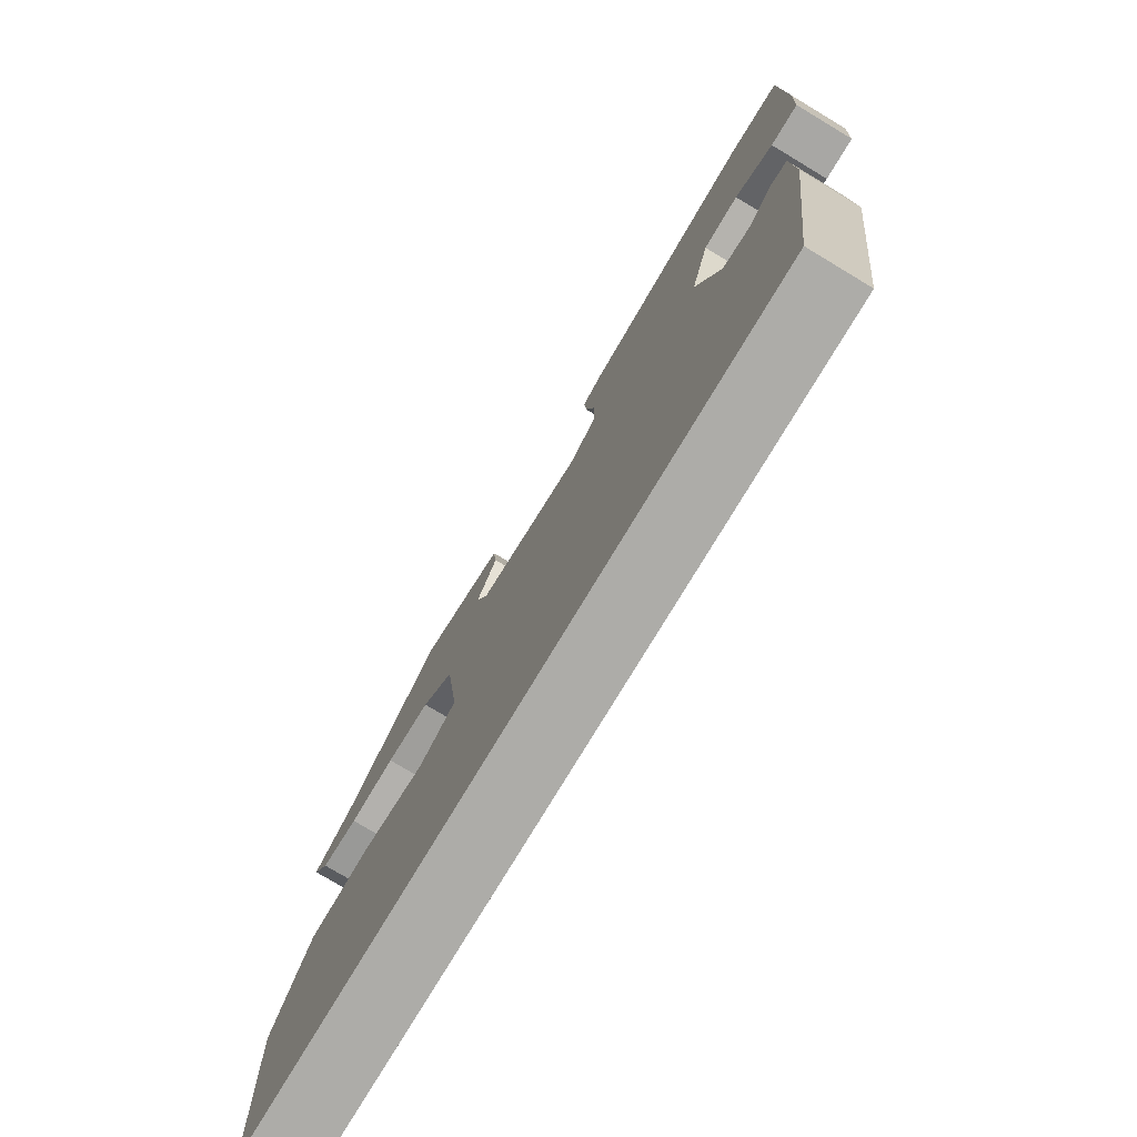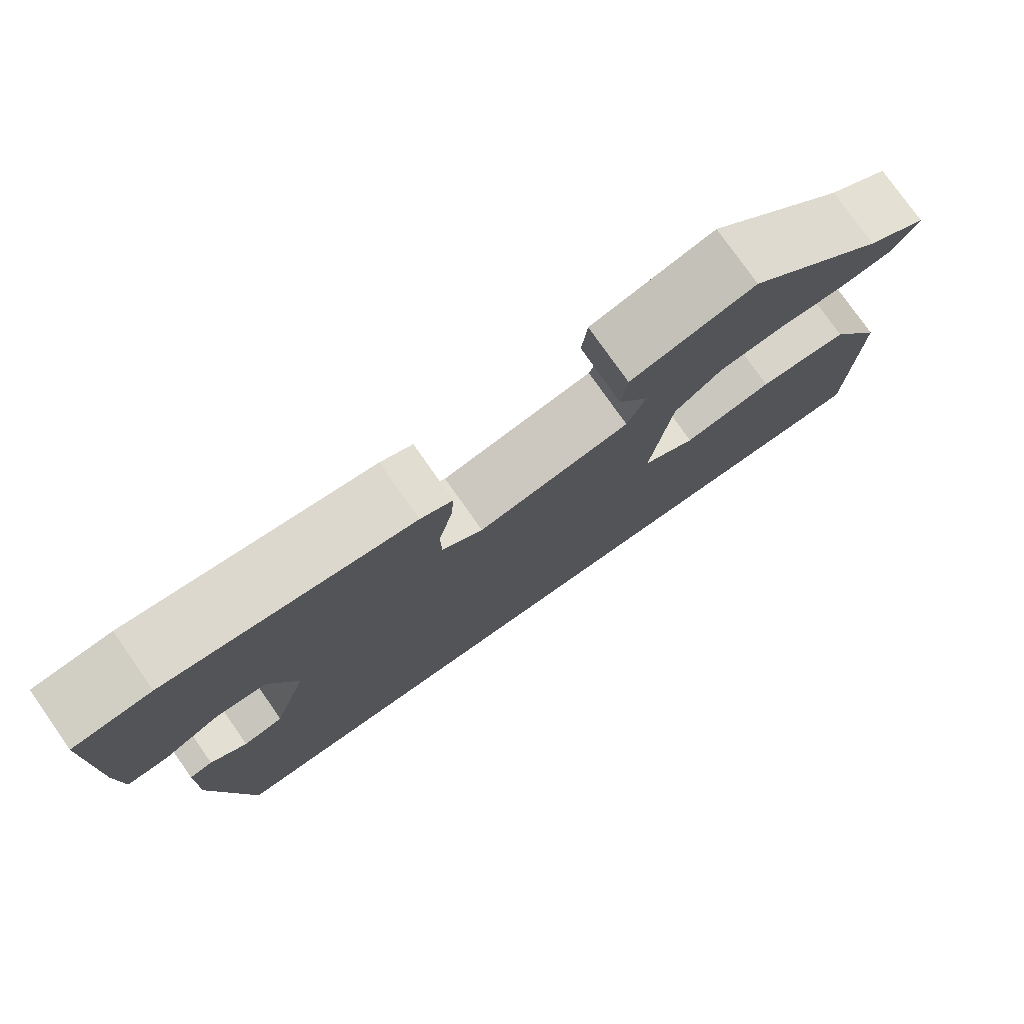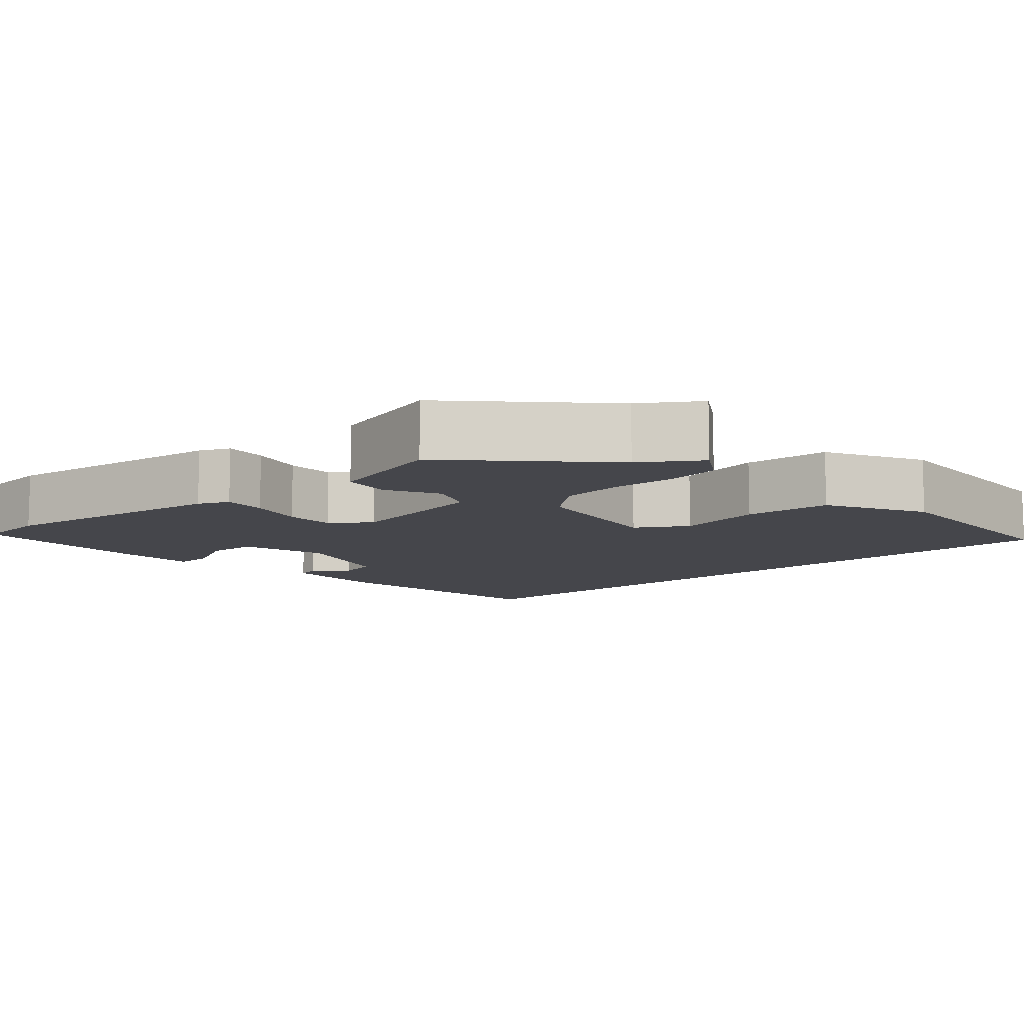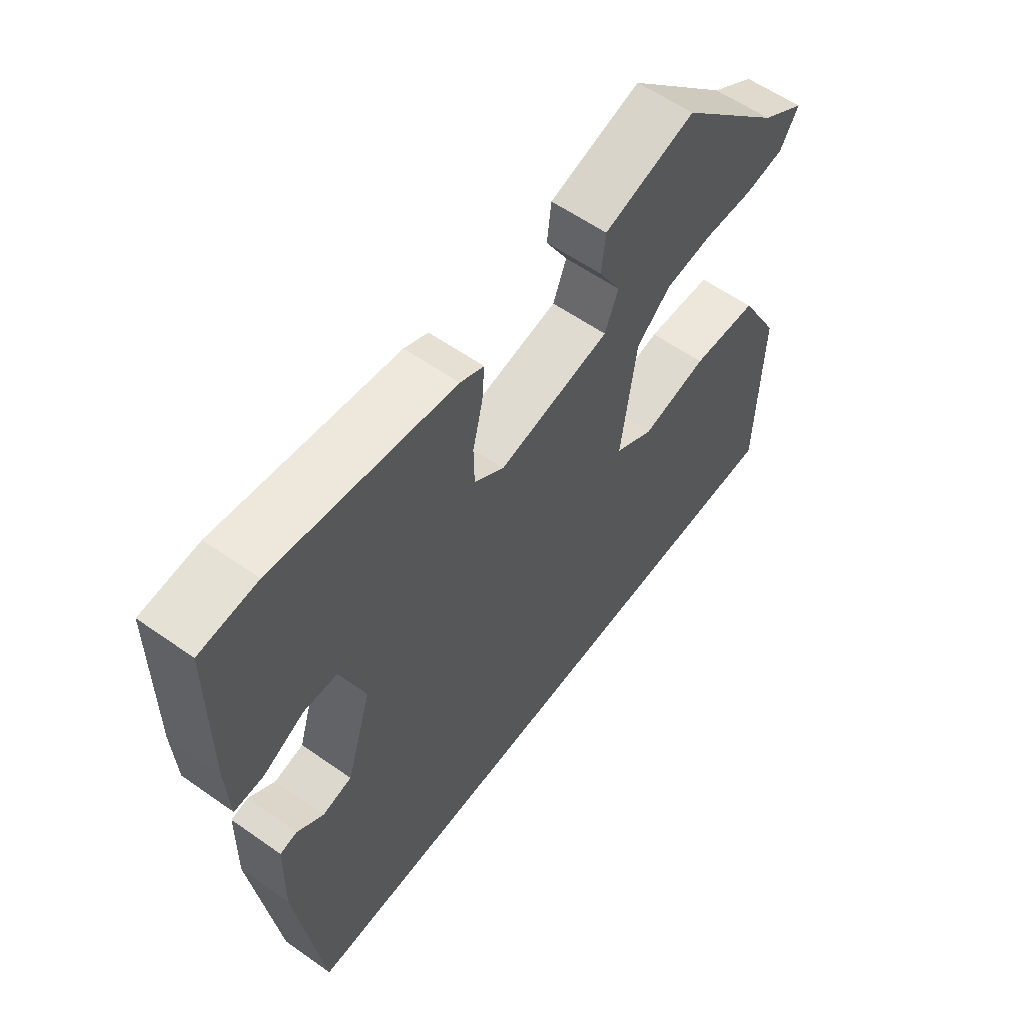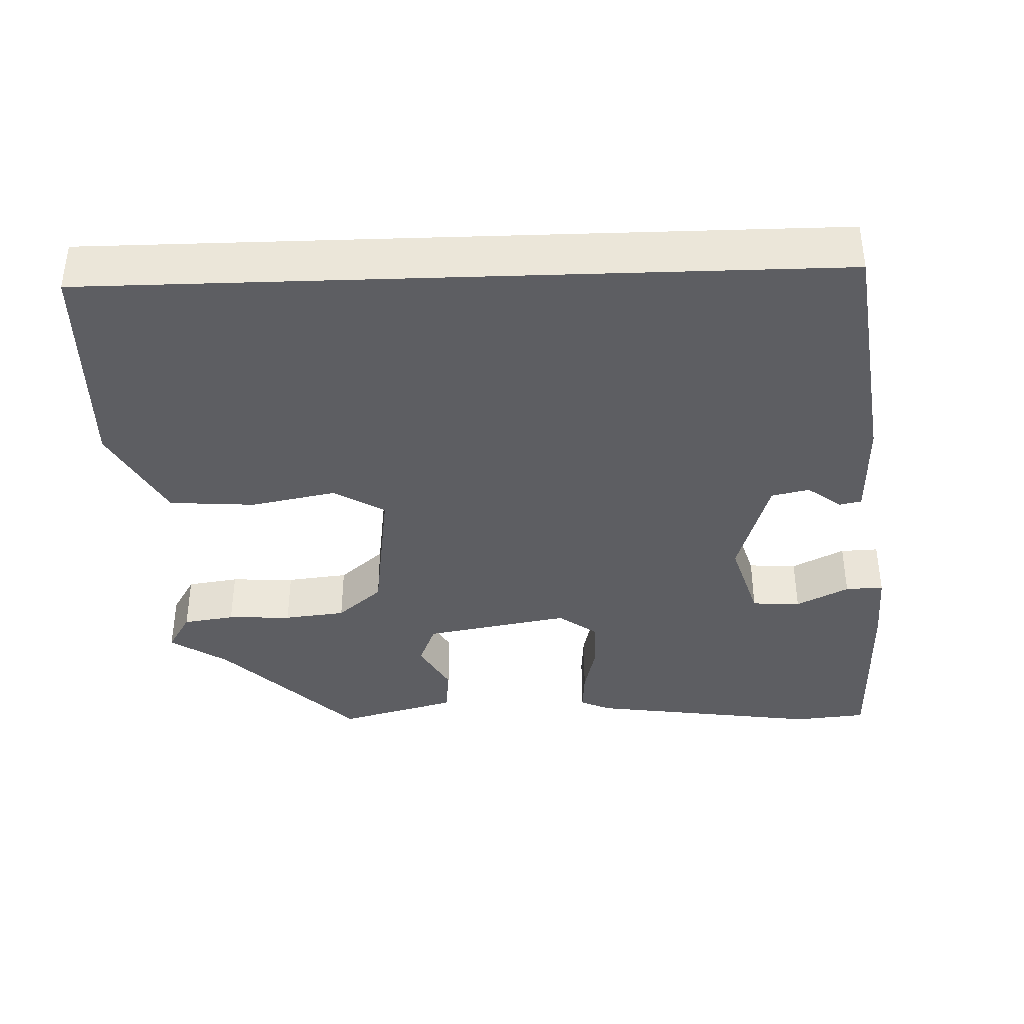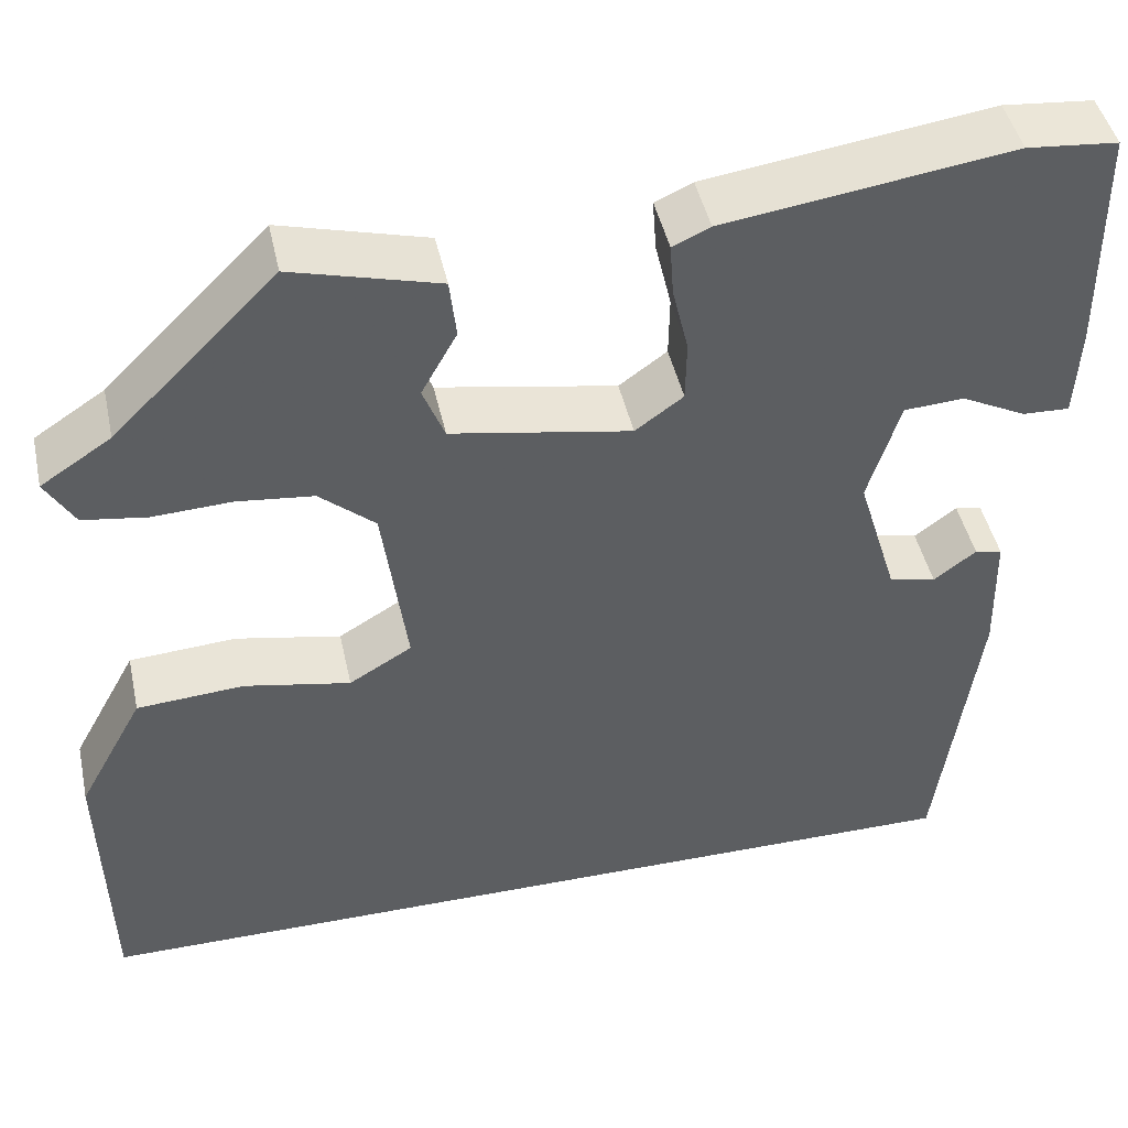
<metadata>
{"format":"obj","ext":"obj","renderer":"f3d","projection":"perspective","resolution":1024,"background":"white","views":[{"elev":-76.7,"azim":-121.0,"up":"+Z"},{"elev":77.8,"azim":-35.1,"up":"+Z"},{"elev":-10.1,"azim":41.1,"up":"+Y"},{"elev":58.7,"azim":-54.0,"up":"+Z"},{"elev":-38.5,"azim":-178.0,"up":"+Y"},{"elev":45.5,"azim":167.7,"up":"+Z"}]}
</metadata>
<code>
v 0.441 0.07 0.306
v 0.516 0.07 0.257
v 0.485 0.07 0.205
v 0.417 0.07 0.195
v 0.333 0.07 0.199
v 0.252 0.07 0.19
v 0.193 0.07 0.139
v 0.167 0.07 -0.052
v 0.234 0.07 -0.092
v 0.347 0.07 -0.07
v 0.461 0.07 -0.078
v 0.531 0.07 -0.206
v 0.524 0.07 -0.5
v -0.451 0.07 -0.5
v -0.494 0.07 -0.181
v -0.491 0.07 -0.048
v -0.462 0.07 -0.042
v -0.417 0.07 -0.076
v -0.367 0.07 -0.065
v -0.324 0.07 0.076
v -0.358 0.07 0.187
v -0.422 0.07 0.191
v -0.491 0.07 0.156
v -0.541 0.07 0.154
v -0.546 0.07 0.252
v -0.544 0.07 0.496
v -0.448 0.07 0.505
v -0.143 0.07 0.462
v -0.103 0.07 0.444
v -0.107 0.07 0.388
v -0.124 0.07 0.316
v -0.123 0.07 0.251
v -0.072 0.07 0.214
v 0.119 0.07 0.248
v 0.142 0.07 0.306
v 0.104 0.07 0.374
v 0.111 0.07 0.437
v 0.267 0.07 0.479
v 0.441 0 0.306
v 0.516 0 0.257
v 0.485 0 0.205
v 0.417 0 0.195
v 0.333 0 0.199
v 0.252 0 0.19
v 0.193 0 0.139
v 0.167 0 -0.052
v 0.234 0 -0.092
v 0.347 0 -0.07
v 0.461 0 -0.078
v 0.531 0 -0.206
v 0.524 0 -0.5
v -0.451 0 -0.5
v -0.494 0 -0.181
v -0.491 0 -0.048
v -0.462 0 -0.042
v -0.417 0 -0.076
v -0.367 0 -0.065
v -0.324 0 0.076
v -0.358 0 0.187
v -0.422 0 0.191
v -0.491 0 0.156
v -0.541 0 0.154
v -0.546 0 0.252
v -0.544 0 0.496
v -0.448 0 0.505
v -0.143 0 0.462
v -0.103 0 0.444
v -0.107 0 0.388
v -0.124 0 0.316
v -0.123 0 0.251
v -0.072 0 0.214
v 0.119 0 0.248
v 0.142 0 0.306
v 0.104 0 0.374
v 0.111 0 0.437
v 0.267 0 0.479
f 37 38 1
f 36 37 1
f 35 36 1
f 3 4 5
f 2 3 5
f 1 2 5
f 35 1 5
f 34 35 5
f 33 34 5 6
f 29 30 31
f 28 29 31
f 27 28 31
f 26 27 31
f 25 26 31
f 24 25 31
f 22 23 24
f 22 24 31
f 21 22 31 32
f 16 17 18
f 15 16 18
f 14 15 18
f 14 18 19
f 12 13 14
f 11 12 14
f 10 11 14
f 9 10 14
f 14 19 20
f 9 14 20
f 8 9 20
f 33 6 7
f 8 20 21
f 7 8 21
f 33 7 21
f 21 32 33
f 39 76 75
f 39 75 74
f 39 74 73
f 43 42 41
f 43 41 40
f 43 40 39
f 43 39 73
f 43 73 72
f 44 43 72 71
f 69 68 67
f 69 67 66
f 69 66 65
f 69 65 64
f 69 64 63
f 69 63 62
f 62 61 60
f 69 62 60
f 70 69 60 59
f 56 55 54
f 56 54 53
f 56 53 52
f 57 56 52
f 52 51 50
f 52 50 49
f 52 49 48
f 52 48 47
f 58 57 52
f 58 52 47
f 58 47 46
f 45 44 71
f 59 58 46
f 59 46 45
f 59 45 71
f 71 70 59
f 1 39 40 2
f 2 40 41 3
f 3 41 42 4
f 4 42 43 5
f 5 43 44 6
f 6 44 45 7
f 7 45 46 8
f 8 46 47 9
f 9 47 48 10
f 10 48 49 11
f 11 49 50 12
f 12 50 51 13
f 13 51 52 14
f 14 52 53 15
f 15 53 54 16
f 16 54 55 17
f 17 55 56 18
f 18 56 57 19
f 19 57 58 20
f 20 58 59 21
f 21 59 60 22
f 22 60 61 23
f 23 61 62 24
f 24 62 63 25
f 25 63 64 26
f 26 64 65 27
f 27 65 66 28
f 28 66 67 29
f 29 67 68 30
f 30 68 69 31
f 31 69 70 32
f 32 70 71 33
f 33 71 72 34
f 34 72 73 35
f 35 73 74 36
f 36 74 75 37
f 37 75 76 38
f 38 76 39 1

</code>
